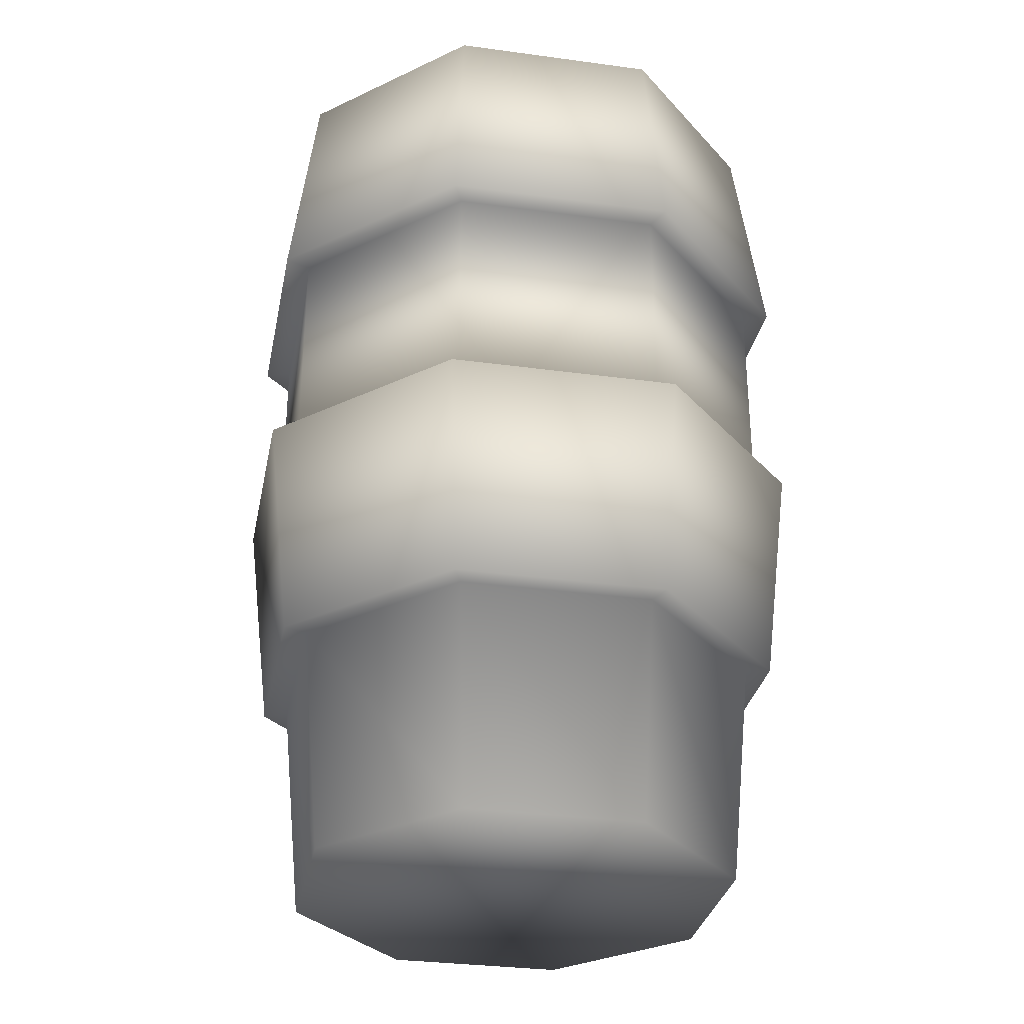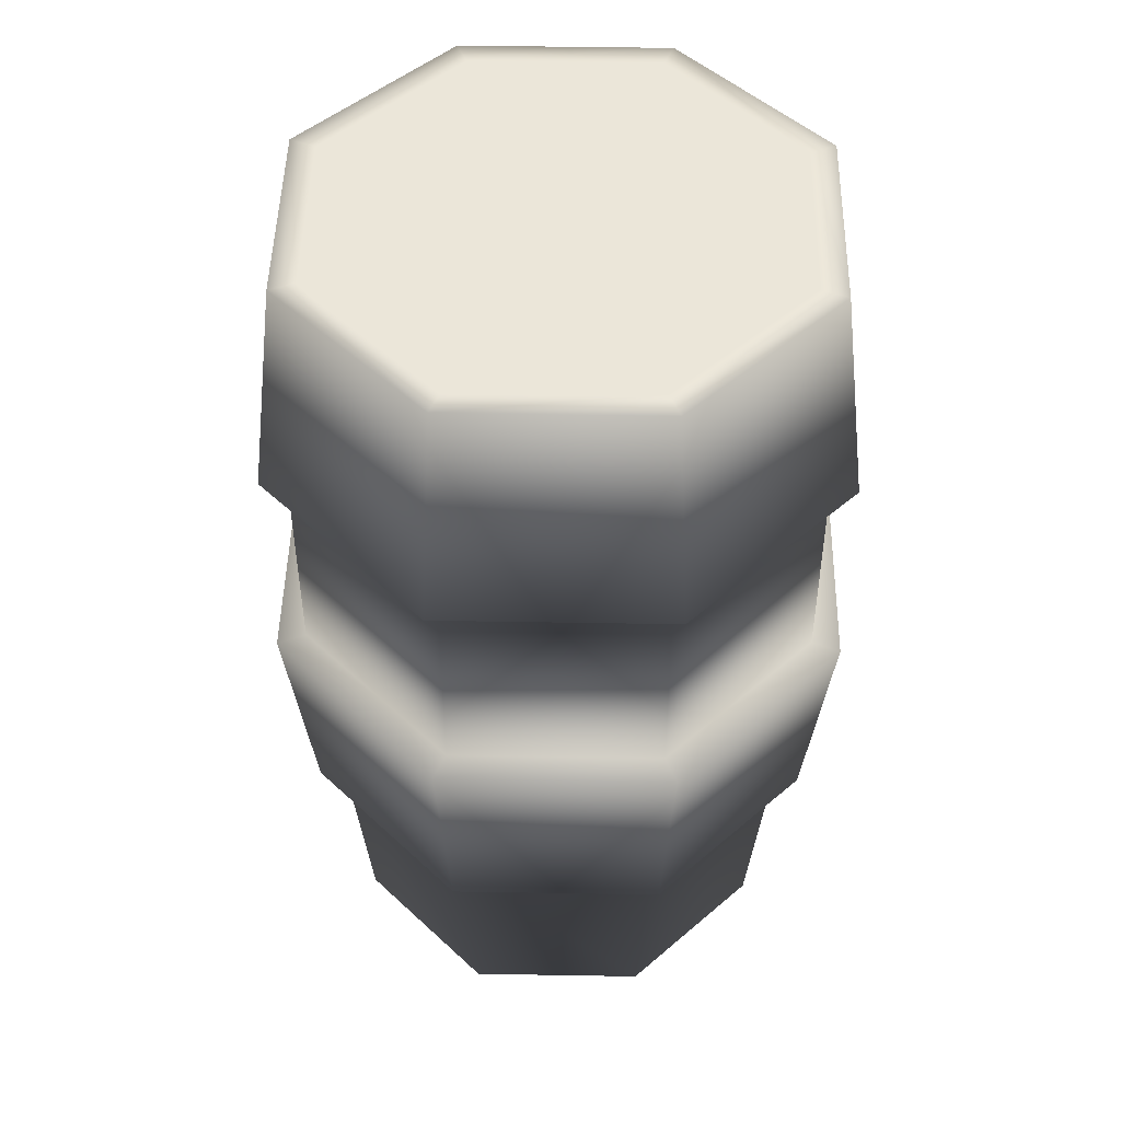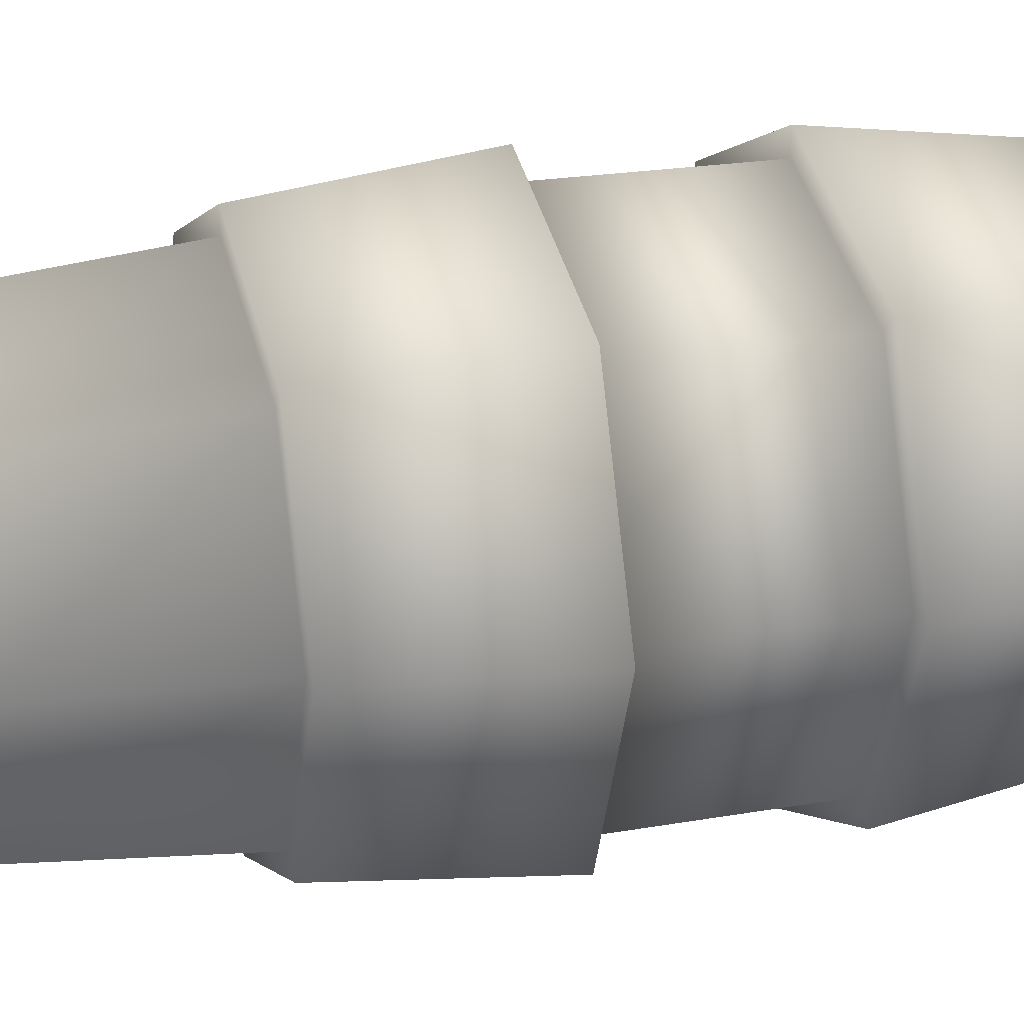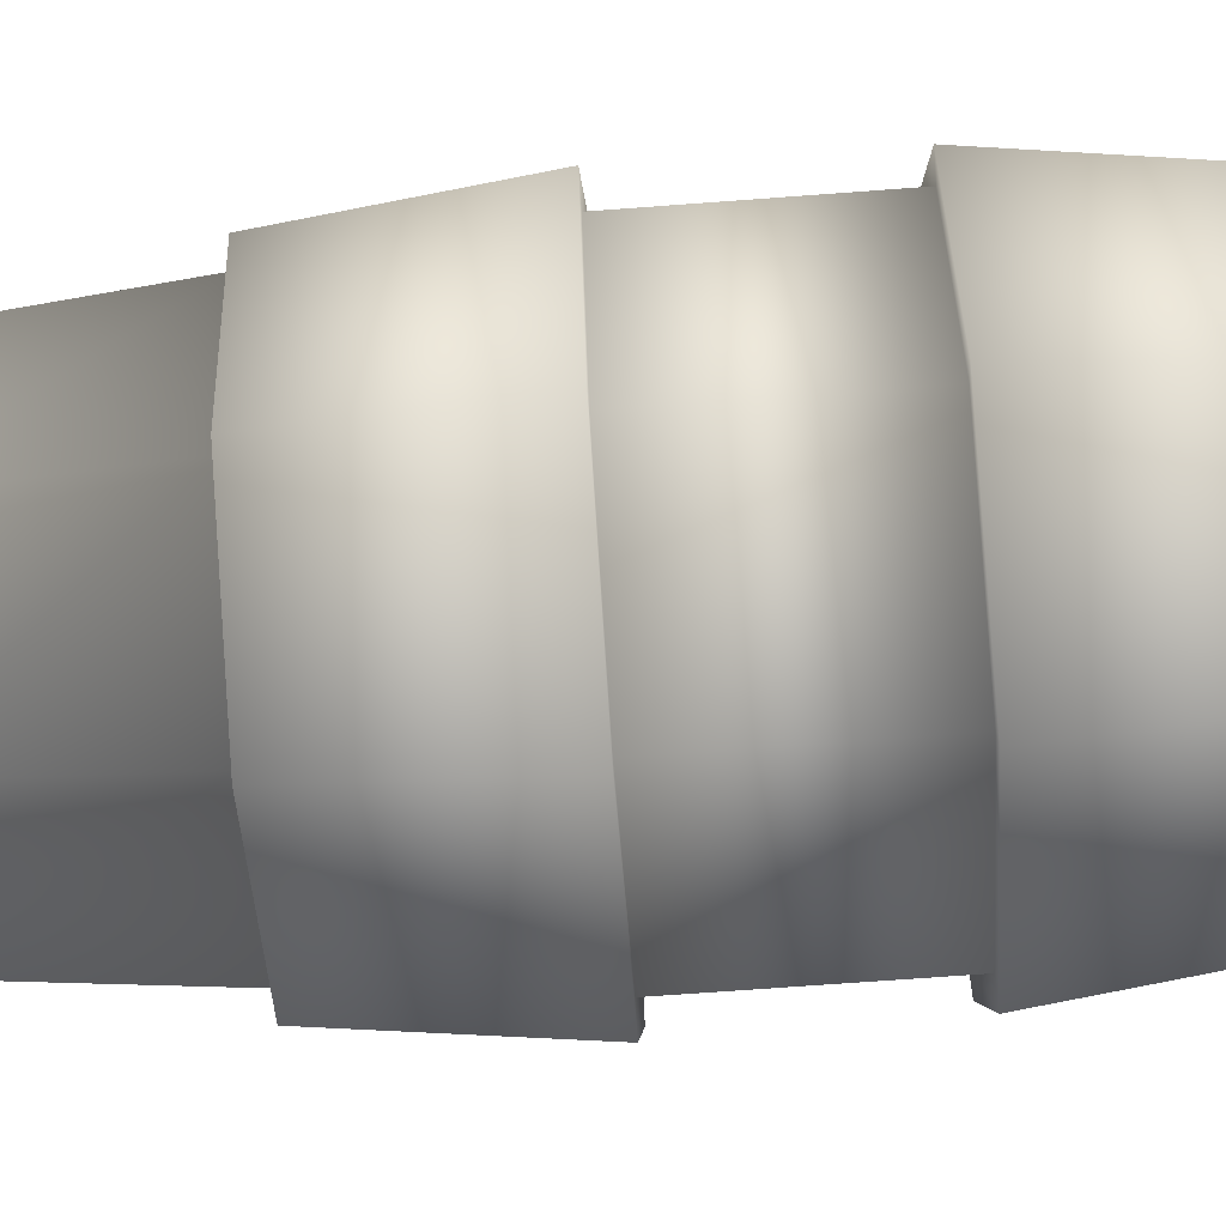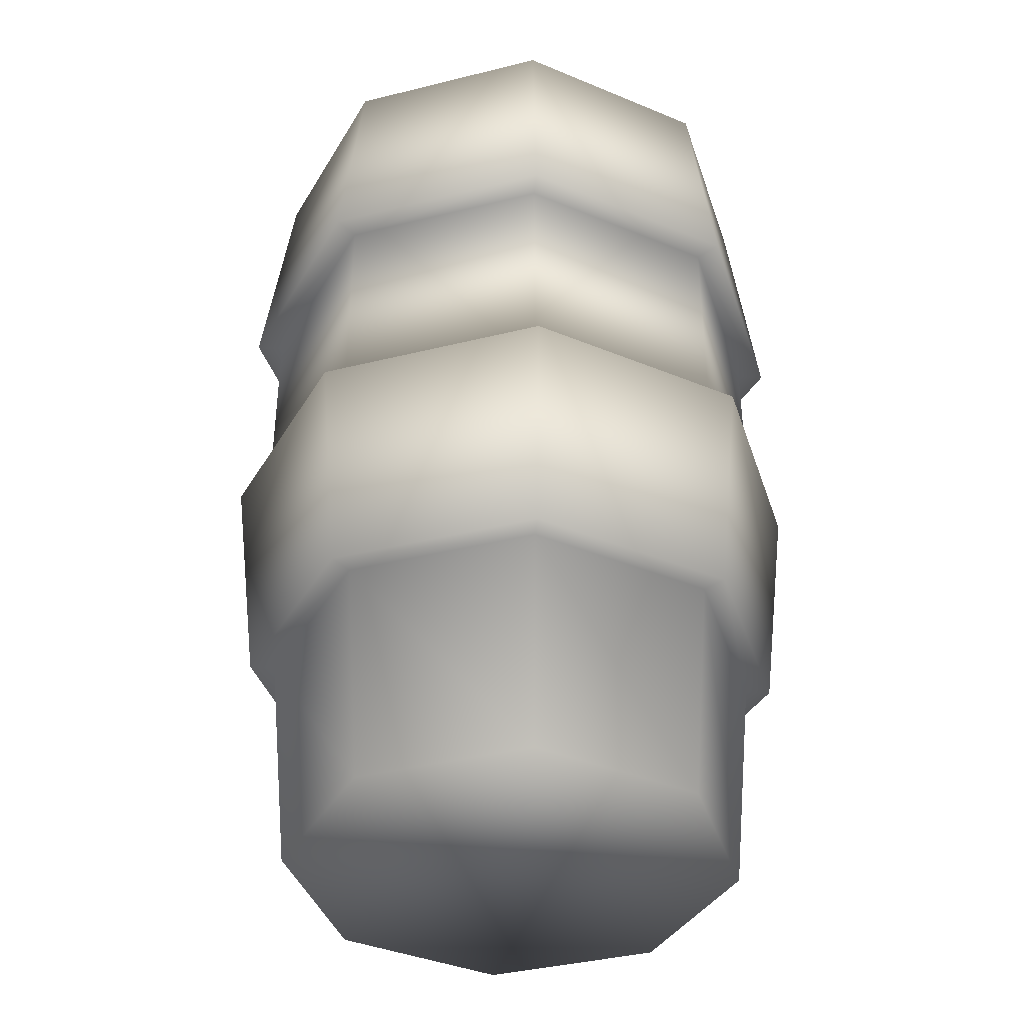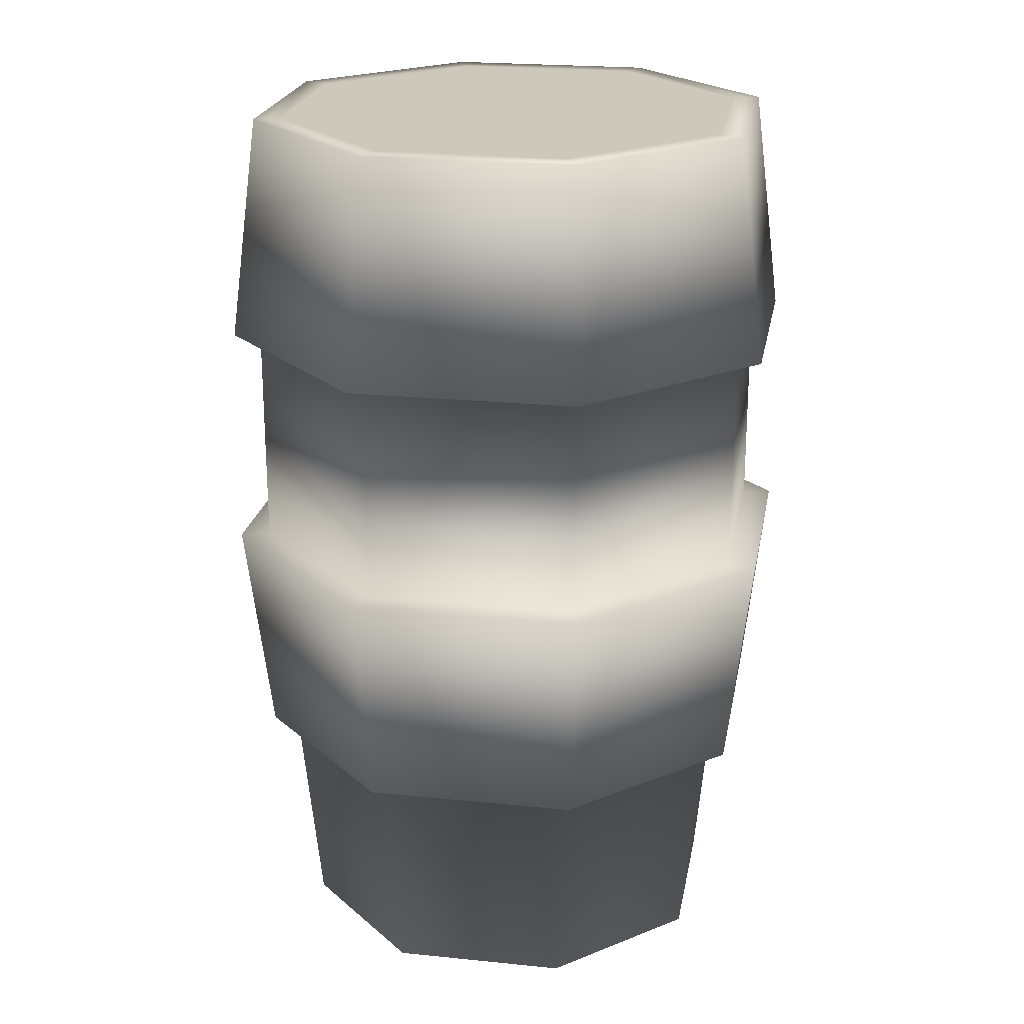
<metadata>
{"format":"obj","ext":"obj","renderer":"f3d","projection":"perspective","resolution":1024,"background":"white","views":[{"elev":-31.2,"azim":101.5,"up":"+Y"},{"elev":48.1,"azim":23.6,"up":"+Y"},{"elev":22.6,"azim":73.2,"up":"+Z"},{"elev":-71.6,"azim":94.2,"up":"+Z"},{"elev":-38.7,"azim":-140.1,"up":"+Y"},{"elev":22.1,"azim":-147.4,"up":"+Y"}]}
</metadata>
<code>
o Circle.001
v 0 0 -1
v -0.7071 0 -0.7071
v -1 0 0
v -0.7071 0 0.7071
v 0 0 1
v 0.7071 0 0.7071
v 1 0 0
v 0.7071 0 -0.7071
v -0.7778 1 -0.7778
v 0 1 -1.1
v -1.1 1 0
v -0.7778 1 0.7778
v 0 1 1.1
v 0.7778 1 0.7778
v 1.1 1 0
v 0.7778 1 -0.7778
v -0.8556 1 -0.8556
v -0 1 -1.21
v -1.21 1 -0
v -0.8556 1 0.8556
v -0 1 1.21
v 0.8556 1 0.8556
v 1.21 1 -0
v 0.8556 1 -0.8556
v -0.9412 2 -0.9412
v -0 2 -1.331
v -1.331 2 -0
v -0.9412 2 0.9412
v -0 2 1.331
v 0.9412 2 0.9412
v 1.331 2 -0
v 0.9412 2 -0.9412
v -0.847 2 -0.847
v -0 2 -1.198
v -1.198 2 -0
v -0.847 2 0.847
v -0 2 1.198
v 0.847 2 0.847
v 1.198 2 -0
v 0.847 2 -0.847
v -0.847 3 -0.847
v -0 3 -1.198
v -1.198 3 -0
v -0.847 3 0.847
v -0 3 1.198
v 0.847 3 0.847
v 1.198 3 -0
v 0.847 3 -0.847
v -0.9317 3 -0.9317
v -0 3 -1.318
v -1.318 3 -0
v -0.9317 3 0.9317
v -0 3 1.318
v 0.9317 3 0.9317
v 1.318 3 -0
v 0.9317 3 -0.9317
v -0.8386 4 -0.8386
v 0 4 -1.186
v -1.186 4 -0
v -0.8386 4 0.8386
v 0 4 1.186
v 0.8386 4 0.8386
v 1.186 4 -0
v 0.8386 4 -0.8386
v -0.7547 3 -0.7547
v 0 3 -1.067
v -1.067 3 -0
v -0.7547 3 0.7547
v 0 3 1.067
v 0.7547 3 0.7547
v 1.067 3 -0
v 0.7547 3 -0.7547
v -0.6792 3 -0.6792
v 0 3 -0.9606
v -0.9606 3 -0
v -0.6792 3 0.6792
v 0 3 0.9606
v 0.6792 3 0.6792
v 0.9606 3 -0
v 0.6792 3 -0.6792
v -0.7547 4 -0.7547
v 0 4 -1.067
v -1.067 4 -0
v -0.7547 4 0.7547
v 0 4 1.067
v 0.7547 4 0.7547
v 1.067 4 -0
v 0.7547 4 -0.7547
f 6 4 2
f 16 23 15
f 8 15 7
f 6 13 5
f 4 11 3
f 2 10 1
f 1 16 8
f 7 14 6
f 5 12 4
f 3 9 2
f 21 28 20
f 14 21 13
f 12 19 11
f 9 18 10
f 10 24 16
f 15 22 14
f 13 20 12
f 11 17 9
f 26 40 32
f 19 25 17
f 24 31 23
f 22 29 21
f 20 27 19
f 17 26 18
f 18 32 24
f 23 30 22
f 38 45 37
f 31 38 30
f 29 36 28
f 27 33 25
f 31 40 39
f 29 38 37
f 27 36 35
f 26 33 34
f 47 56 55
f 36 43 35
f 33 42 34
f 34 48 40
f 39 46 38
f 37 44 36
f 35 41 33
f 40 47 39
f 55 62 54
f 45 54 53
f 43 52 51
f 42 49 50
f 42 56 48
f 47 54 46
f 45 52 44
f 43 49 41
f 53 60 52
f 51 57 49
f 56 63 55
f 54 61 53
f 52 59 51
f 49 58 50
f 50 64 56
f 65 75 73
f 72 79 71
f 70 77 69
f 68 75 67
f 65 74 66
f 72 74 80
f 70 79 78
f 68 77 76
f 58 88 64
f 85 87 82
f 63 86 62
f 61 84 60
f 59 81 57
f 63 88 87
f 61 86 85
f 59 84 83
f 58 81 82
f 2 1 8
f 8 7 6
f 6 5 4
f 4 3 2
f 2 8 6
f 16 24 23
f 8 16 15
f 6 14 13
f 4 12 11
f 2 9 10
f 1 10 16
f 7 15 14
f 5 13 12
f 3 11 9
f 21 29 28
f 14 22 21
f 12 20 19
f 9 17 18
f 10 18 24
f 15 23 22
f 13 21 20
f 11 19 17
f 26 34 40
f 19 27 25
f 24 32 31
f 22 30 29
f 20 28 27
f 17 25 26
f 18 26 32
f 23 31 30
f 38 46 45
f 31 39 38
f 29 37 36
f 27 35 33
f 31 32 40
f 29 30 38
f 27 28 36
f 26 25 33
f 47 48 56
f 36 44 43
f 33 41 42
f 34 42 48
f 39 47 46
f 37 45 44
f 35 43 41
f 40 48 47
f 55 63 62
f 45 46 54
f 43 44 52
f 42 41 49
f 42 50 56
f 47 55 54
f 45 53 52
f 43 51 49
f 53 61 60
f 51 59 57
f 56 64 63
f 54 62 61
f 52 60 59
f 49 57 58
f 50 58 64
f 65 67 75
f 72 80 79
f 70 78 77
f 68 76 75
f 65 73 74
f 72 66 74
f 70 71 79
f 68 69 77
f 58 82 88
f 82 81 83
f 83 84 85
f 85 86 87
f 87 88 82
f 82 83 85
f 63 87 86
f 61 85 84
f 59 83 81
f 63 64 88
f 61 62 86
f 59 60 84
f 58 57 81

</code>
